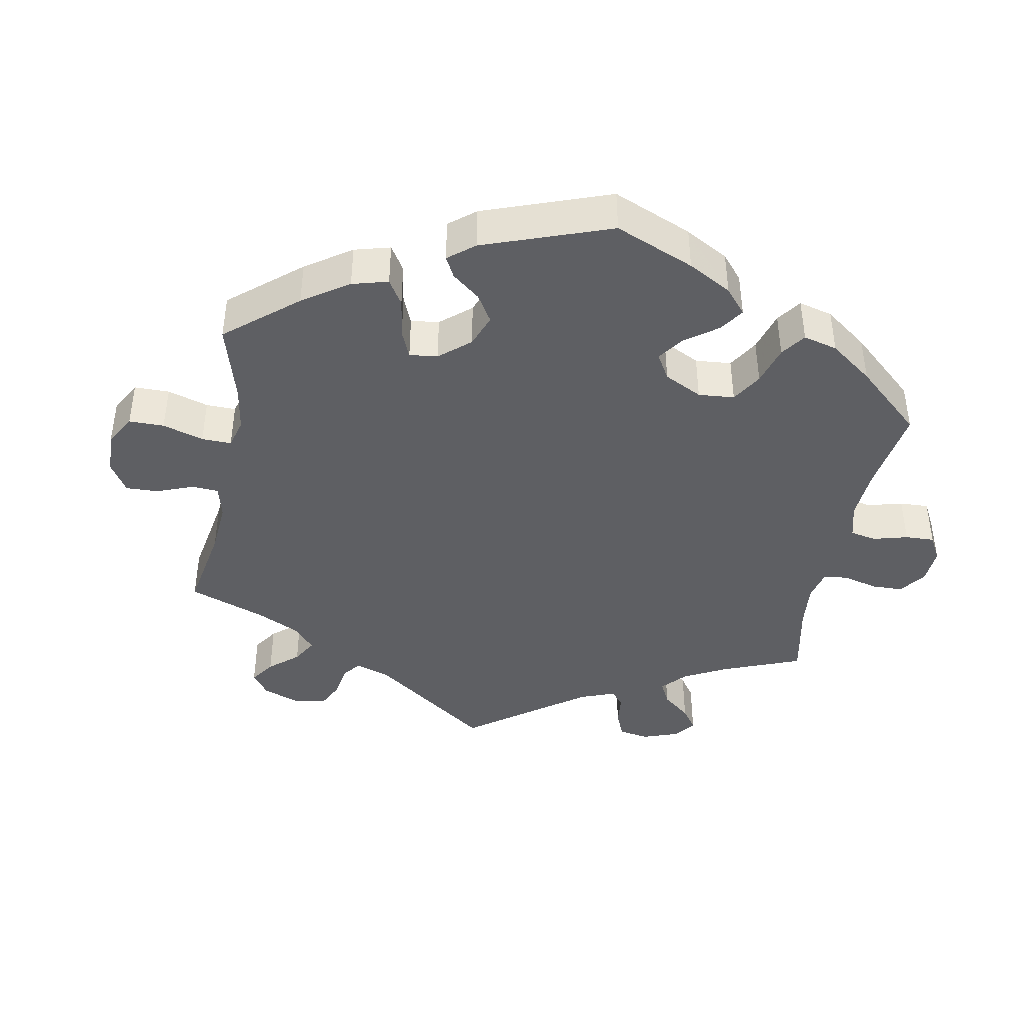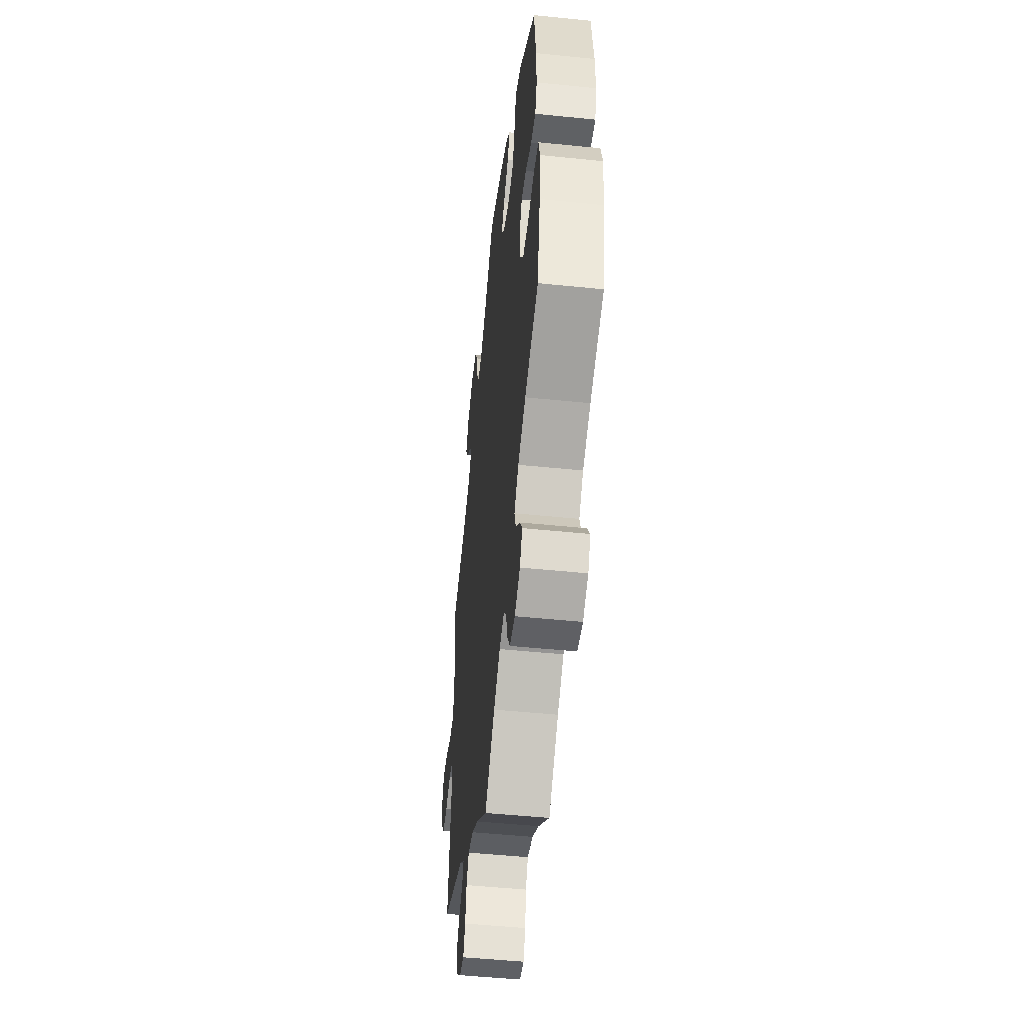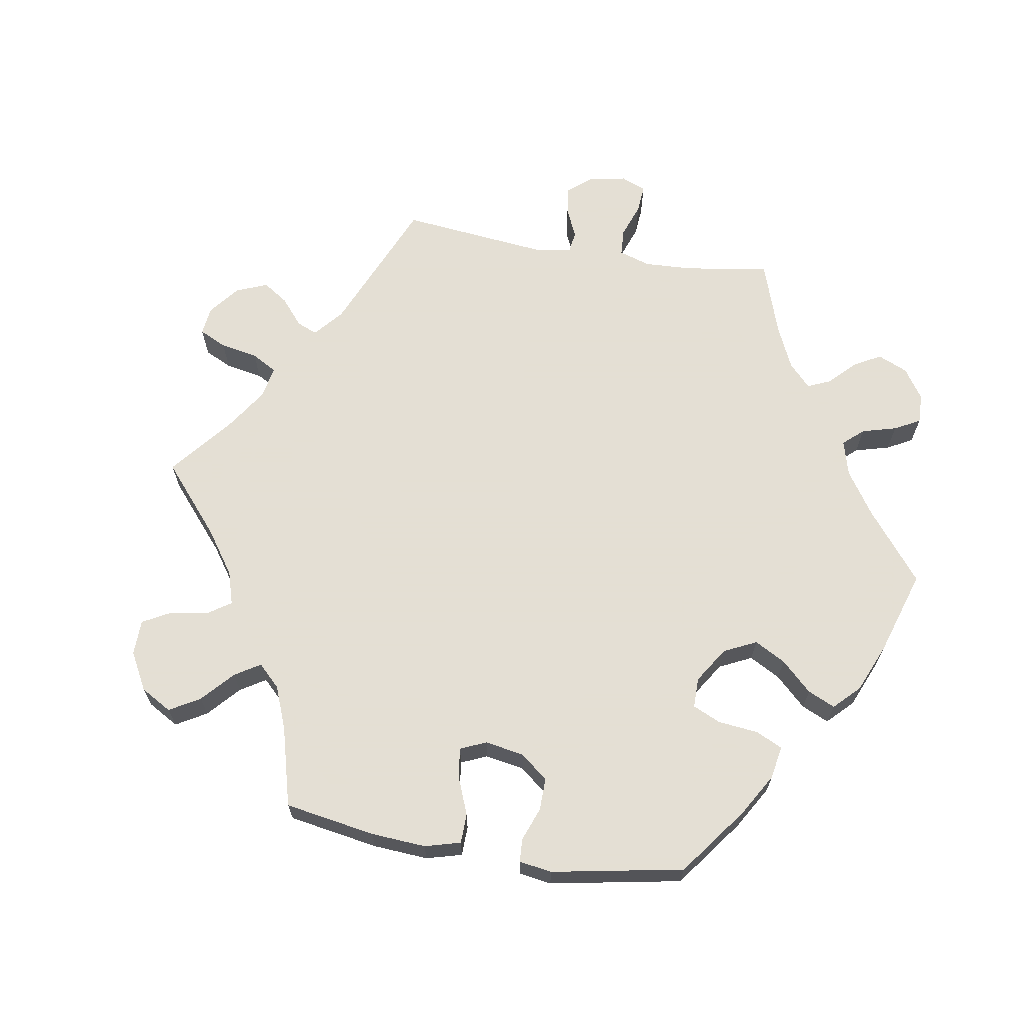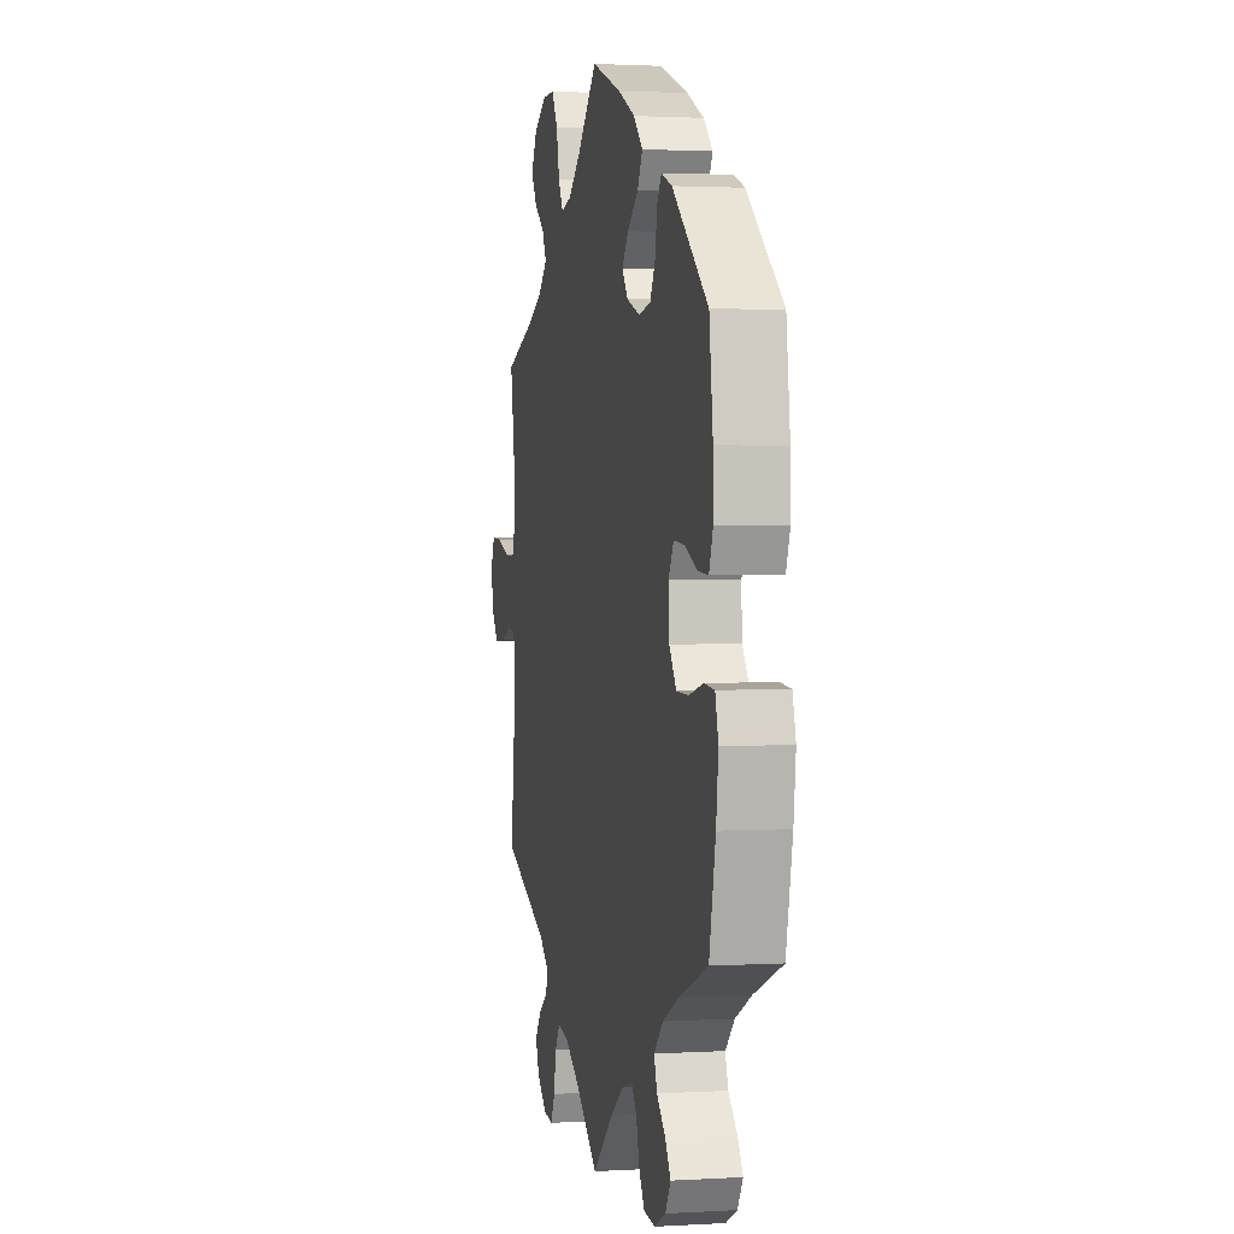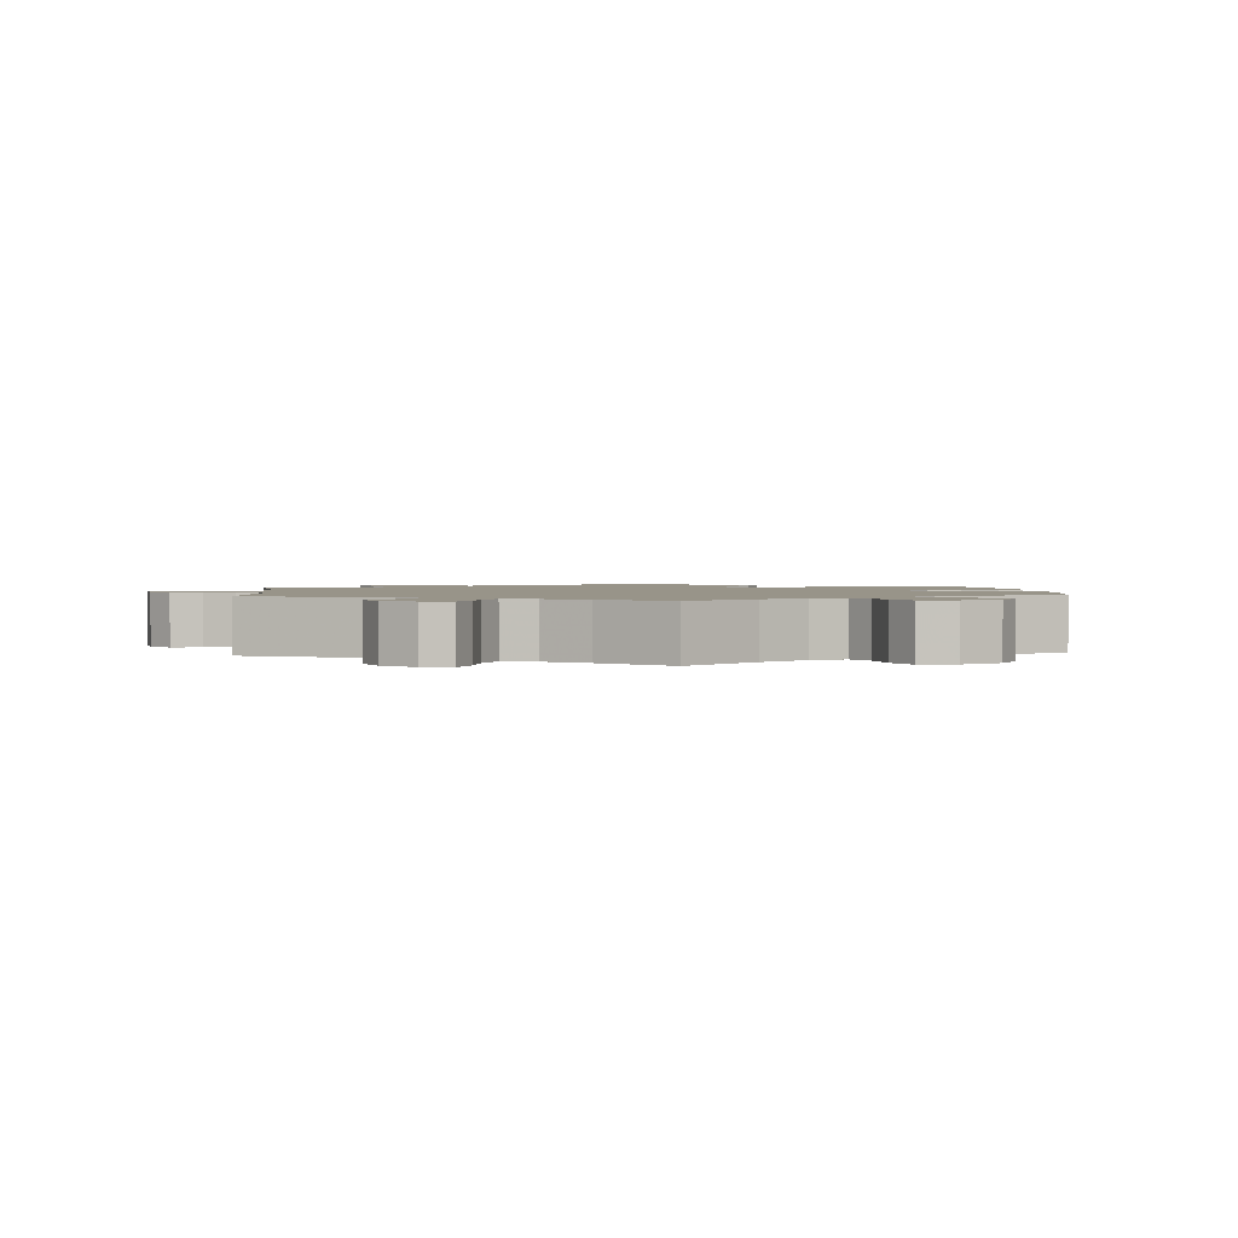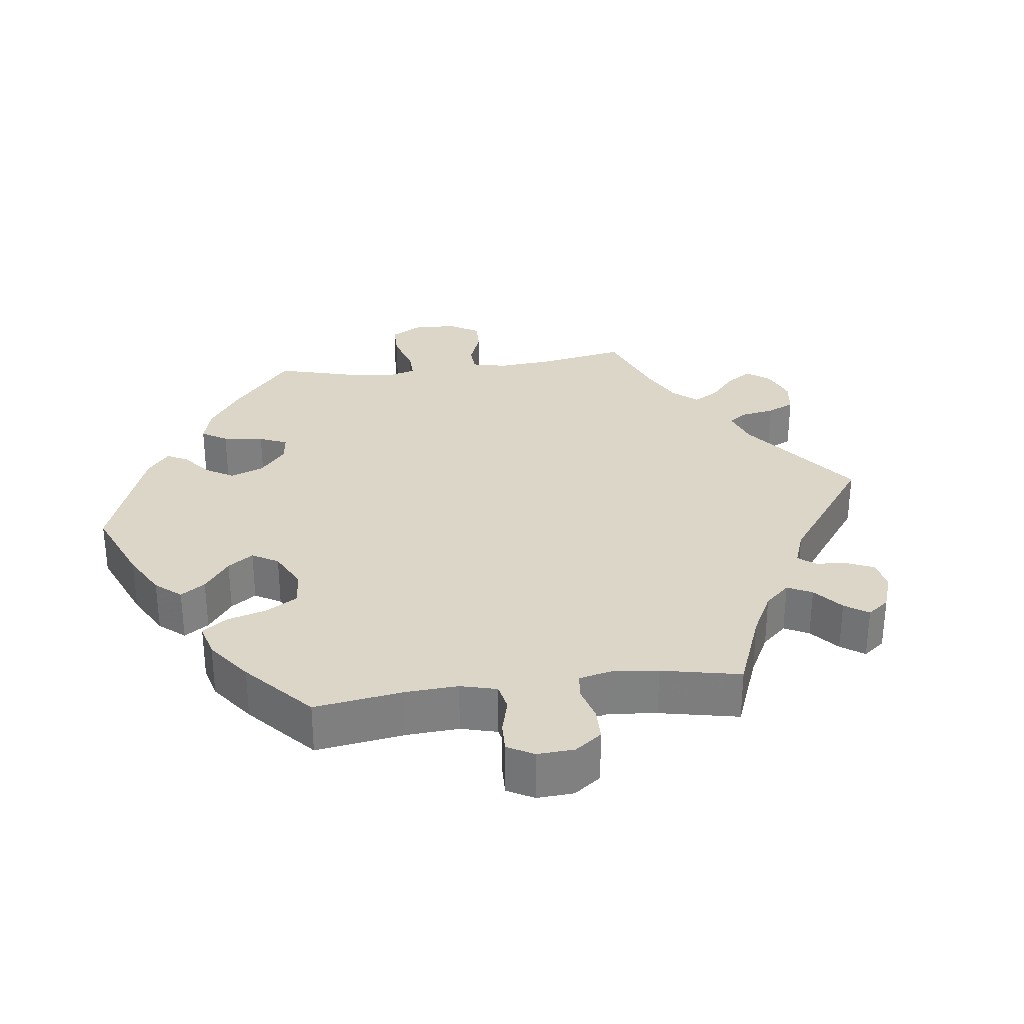
<metadata>
{"format":"obj","ext":"obj","renderer":"f3d","projection":"perspective","resolution":1024,"background":"white","views":[{"elev":-41.4,"azim":49.5,"up":"+Y"},{"elev":-50.2,"azim":83.6,"up":"+Z"},{"elev":66.3,"azim":39.3,"up":"+Y"},{"elev":1.8,"azim":78.0,"up":"+Z"},{"elev":1.7,"azim":-64.4,"up":"+Y"},{"elev":30.2,"azim":142.5,"up":"+Y"}]}
</metadata>
<code>
v -0.094 0.07 -0.503
v -0.152 0.07 -0.466
v -0.198 0.07 -0.456
v -0.219 0.07 -0.488
v -0.228 0.07 -0.539
v -0.245 0.07 -0.575
v -0.283 0.07 -0.57
v -0.324 0.07 -0.535
v -0.339 0.07 -0.494
v -0.314 0.07 -0.461
v -0.278 0.07 -0.435
v -0.267 0.07 -0.407
v -0.308 0.07 -0.373
v -0.5 0.07 -0.289
v -0.476 0.07 -0.081
v -0.486 0.07 -0.029
v -0.517 0.07 -0.025
v -0.563 0.07 -0.042
v -0.605 0.07 -0.045
v -0.635 0.07 -0.007
v -0.643 0.07 0.047
v -0.627 0.07 0.084
v -0.584 0.07 0.081
v -0.533 0.07 0.063
v -0.492 0.07 0.063
v -0.477 0.07 0.106
v -0.481 0.07 0.174
v -0.5 0.07 0.289
v -0.38 0.07 0.332
v -0.312 0.07 0.364
v -0.276 0.07 0.398
v -0.293 0.07 0.432
v -0.336 0.07 0.467
v -0.36 0.07 0.506
v -0.336 0.07 0.55
v -0.284 0.07 0.582
v -0.234 0.07 0.582
v -0.209 0.07 0.539
v -0.196 0.07 0.48
v -0.176 0.07 0.443
v -0.134 0.07 0.454
v -0.083 0.07 0.495
v -0.001 0.07 0.578
v 0.121 0.07 0.533
v 0.191 0.07 0.499
v 0.228 0.07 0.462
v 0.208 0.07 0.425
v 0.163 0.07 0.389
v 0.137 0.07 0.355
v 0.161 0.07 0.323
v 0.214 0.07 0.304
v 0.263 0.07 0.312
v 0.285 0.07 0.352
v 0.293 0.07 0.402
v 0.311 0.07 0.43
v 0.355 0.07 0.413
v 0.5 0.07 0.29
v 0.515 0.07 0.17
v 0.516 0.07 0.1
v 0.5 0.07 0.056
v 0.459 0.07 0.059
v 0.406 0.07 0.082
v 0.363 0.07 0.086
v 0.342 0.07 0.049
v 0.345 0.07 -0.011
v 0.374 0.07 -0.053
v 0.424 0.07 -0.054
v 0.481 0.07 -0.04
v 0.523 0.07 -0.044
v 0.536 0.07 -0.092
v 0.527 0.07 -0.167
v 0.501 0.07 -0.289
v 0.385 0.07 -0.335
v 0.319 0.07 -0.368
v 0.282 0.07 -0.405
v 0.294 0.07 -0.441
v 0.33 0.07 -0.477
v 0.352 0.07 -0.512
v 0.33 0.07 -0.548
v 0.284 0.07 -0.571
v 0.238 0.07 -0.566
v 0.215 0.07 -0.528
v 0.202 0.07 -0.479
v 0.181 0.07 -0.451
v 0.138 0.07 -0.464
v 0.084 0.07 -0.503
v 0 0.07 -0.578
v -0.094 0 -0.503
v -0.152 0 -0.466
v -0.198 0 -0.456
v -0.219 0 -0.488
v -0.228 0 -0.539
v -0.245 0 -0.575
v -0.283 0 -0.57
v -0.324 0 -0.535
v -0.339 0 -0.494
v -0.314 0 -0.461
v -0.278 0 -0.435
v -0.267 0 -0.407
v -0.308 0 -0.373
v -0.5 0 -0.289
v -0.476 0 -0.081
v -0.486 0 -0.029
v -0.517 0 -0.025
v -0.563 0 -0.042
v -0.605 0 -0.045
v -0.635 0 -0.007
v -0.643 0 0.047
v -0.627 0 0.084
v -0.584 0 0.081
v -0.533 0 0.063
v -0.492 0 0.063
v -0.477 0 0.106
v -0.481 0 0.174
v -0.5 0 0.289
v -0.38 0 0.332
v -0.312 0 0.364
v -0.276 0 0.398
v -0.293 0 0.432
v -0.336 0 0.467
v -0.36 0 0.506
v -0.336 0 0.55
v -0.284 0 0.582
v -0.234 0 0.582
v -0.209 0 0.539
v -0.196 0 0.48
v -0.176 0 0.443
v -0.134 0 0.454
v -0.083 0 0.495
v -0.001 0 0.578
v 0.121 0 0.533
v 0.191 0 0.499
v 0.228 0 0.462
v 0.208 0 0.425
v 0.163 0 0.389
v 0.137 0 0.355
v 0.161 0 0.323
v 0.214 0 0.304
v 0.263 0 0.312
v 0.285 0 0.352
v 0.293 0 0.402
v 0.311 0 0.43
v 0.355 0 0.413
v 0.5 0 0.29
v 0.515 0 0.17
v 0.516 0 0.1
v 0.5 0 0.056
v 0.459 0 0.059
v 0.406 0 0.082
v 0.363 0 0.086
v 0.342 0 0.049
v 0.345 0 -0.011
v 0.374 0 -0.053
v 0.424 0 -0.054
v 0.481 0 -0.04
v 0.523 0 -0.044
v 0.536 0 -0.092
v 0.527 0 -0.167
v 0.501 0 -0.289
v 0.385 0 -0.335
v 0.319 0 -0.368
v 0.282 0 -0.405
v 0.294 0 -0.441
v 0.33 0 -0.477
v 0.352 0 -0.512
v 0.33 0 -0.548
v 0.284 0 -0.571
v 0.238 0 -0.566
v 0.215 0 -0.528
v 0.202 0 -0.479
v 0.181 0 -0.451
v 0.138 0 -0.464
v 0.084 0 -0.503
v 0 0 -0.578
f 86 87 1
f 85 86 1 2
f 84 85 2 3
f 80 81 82 83
f 80 83 84
f 79 80 84
f 76 77 78 79
f 76 79 84
f 75 76 84 3
f 70 71 72 73
f 70 73 74
f 67 68 69 70
f 66 67 70 74
f 65 66 74 75
f 59 60 61 62
f 59 62 63
f 58 59 63
f 57 58 63
f 56 57 63
f 53 54 55 56
f 52 53 56 63
f 51 52 63 64
f 45 46 47 48
f 45 48 49
f 42 43 44 45
f 41 42 45 49
f 40 41 49 50
f 36 37 38 39
f 36 39 40
f 35 36 40
f 32 33 34 35
f 31 32 35 40
f 30 31 40 50
f 27 28 29
f 26 27 29 30
f 25 26 30 50
f 21 22 23 24
f 21 24 25
f 20 21 25
f 17 18 19 20
f 16 17 20 25
f 15 16 25 50
f 13 14 15 50
f 8 9 10 11
f 6 7 8 11
f 4 5 6 11
f 3 4 11 12
f 51 64 65 75
f 13 50 51 75
f 3 12 13 75
f 88 174 173
f 89 88 173 172
f 90 89 172 171
f 170 169 168 167
f 171 170 167
f 171 167 166
f 166 165 164 163
f 171 166 163
f 90 171 163 162
f 160 159 158 157
f 161 160 157
f 157 156 155 154
f 161 157 154 153
f 162 161 153 152
f 149 148 147 146
f 150 149 146
f 150 146 145
f 150 145 144
f 150 144 143
f 143 142 141 140
f 150 143 140 139
f 151 150 139 138
f 135 134 133 132
f 136 135 132
f 132 131 130 129
f 136 132 129 128
f 137 136 128 127
f 126 125 124 123
f 127 126 123
f 127 123 122
f 122 121 120 119
f 127 122 119 118
f 137 127 118 117
f 116 115 114
f 117 116 114 113
f 137 117 113 112
f 111 110 109 108
f 112 111 108
f 112 108 107
f 107 106 105 104
f 112 107 104 103
f 137 112 103 102
f 137 102 101 100
f 98 97 96 95
f 98 95 94 93
f 98 93 92 91
f 99 98 91 90
f 162 152 151 138
f 162 138 137 100
f 162 100 99 90
f 1 88 89 2
f 2 89 90 3
f 3 90 91 4
f 4 91 92 5
f 5 92 93 6
f 6 93 94 7
f 7 94 95 8
f 8 95 96 9
f 9 96 97 10
f 10 97 98 11
f 11 98 99 12
f 12 99 100 13
f 13 100 101 14
f 14 101 102 15
f 15 102 103 16
f 16 103 104 17
f 17 104 105 18
f 18 105 106 19
f 19 106 107 20
f 20 107 108 21
f 21 108 109 22
f 22 109 110 23
f 23 110 111 24
f 24 111 112 25
f 25 112 113 26
f 26 113 114 27
f 27 114 115 28
f 28 115 116 29
f 29 116 117 30
f 30 117 118 31
f 31 118 119 32
f 32 119 120 33
f 33 120 121 34
f 34 121 122 35
f 35 122 123 36
f 36 123 124 37
f 37 124 125 38
f 38 125 126 39
f 39 126 127 40
f 40 127 128 41
f 41 128 129 42
f 42 129 130 43
f 43 130 131 44
f 44 131 132 45
f 45 132 133 46
f 46 133 134 47
f 47 134 135 48
f 48 135 136 49
f 49 136 137 50
f 50 137 138 51
f 51 138 139 52
f 52 139 140 53
f 53 140 141 54
f 54 141 142 55
f 55 142 143 56
f 56 143 144 57
f 57 144 145 58
f 58 145 146 59
f 59 146 147 60
f 60 147 148 61
f 61 148 149 62
f 62 149 150 63
f 63 150 151 64
f 64 151 152 65
f 65 152 153 66
f 66 153 154 67
f 67 154 155 68
f 68 155 156 69
f 69 156 157 70
f 70 157 158 71
f 71 158 159 72
f 72 159 160 73
f 73 160 161 74
f 74 161 162 75
f 75 162 163 76
f 76 163 164 77
f 77 164 165 78
f 78 165 166 79
f 79 166 167 80
f 80 167 168 81
f 81 168 169 82
f 82 169 170 83
f 83 170 171 84
f 84 171 172 85
f 85 172 173 86
f 86 173 174 87
f 87 174 88 1

</code>
